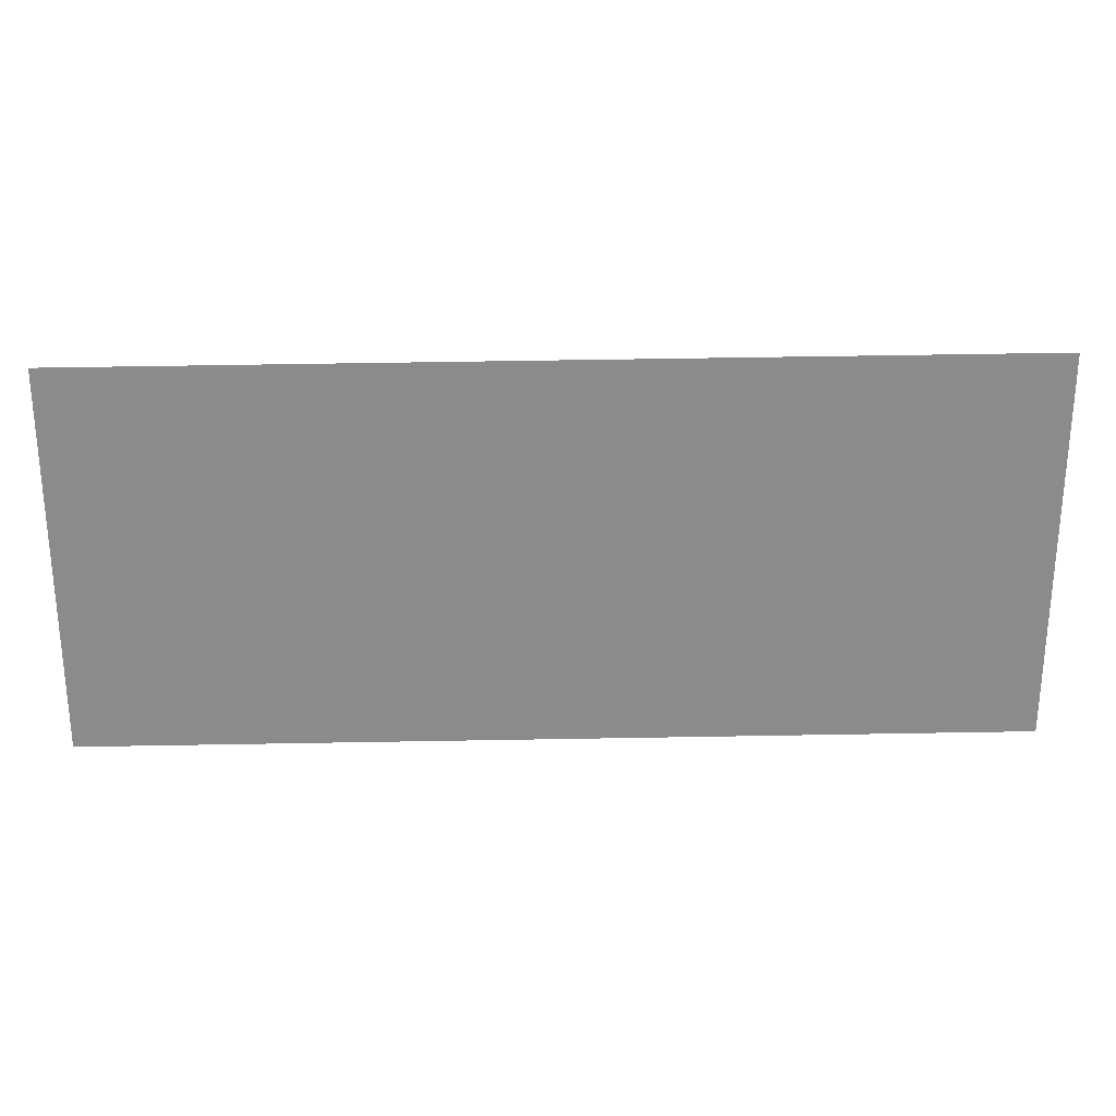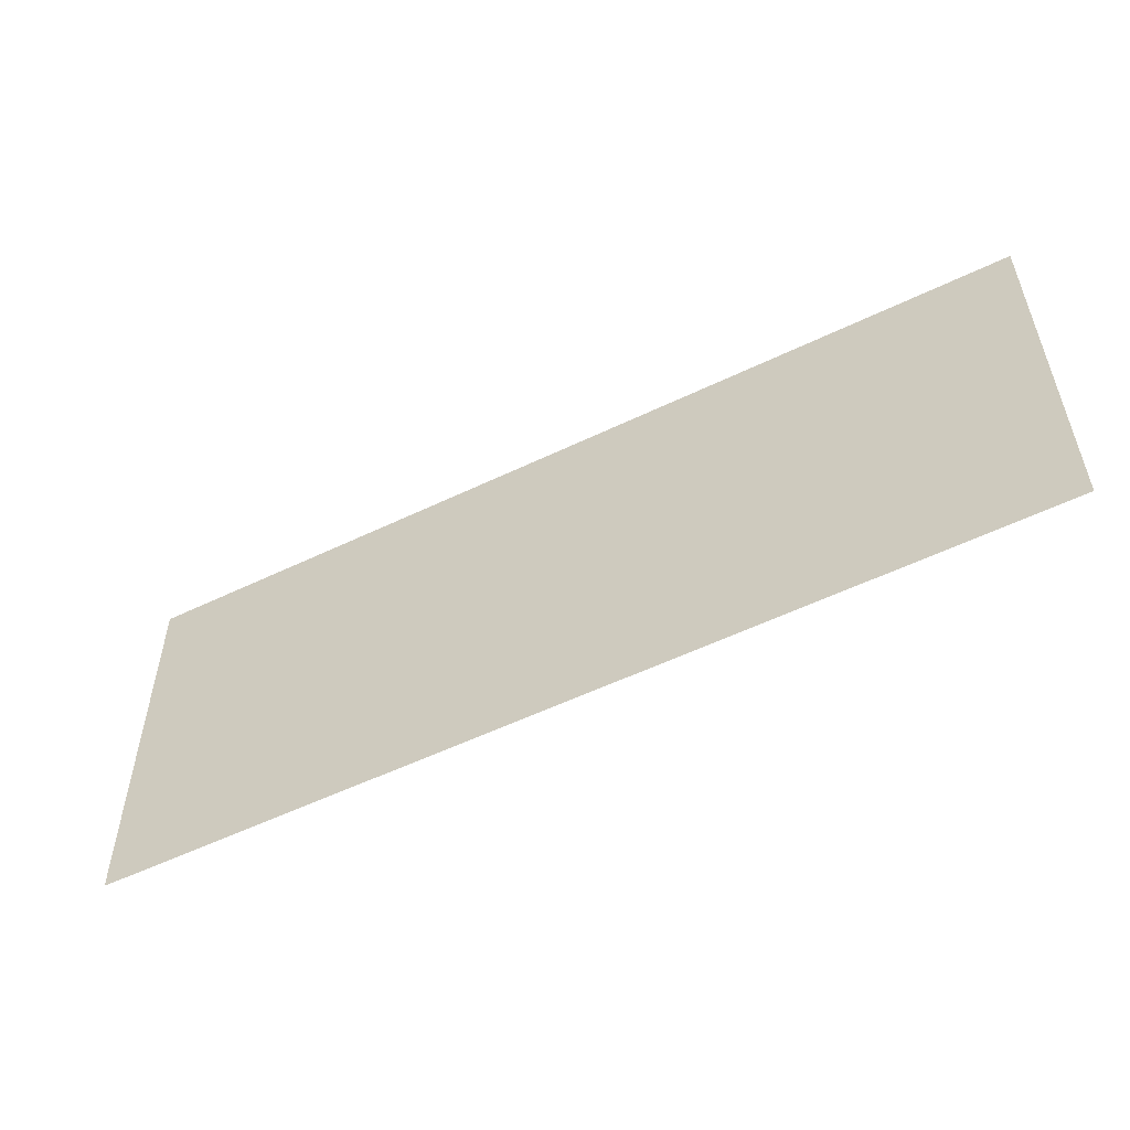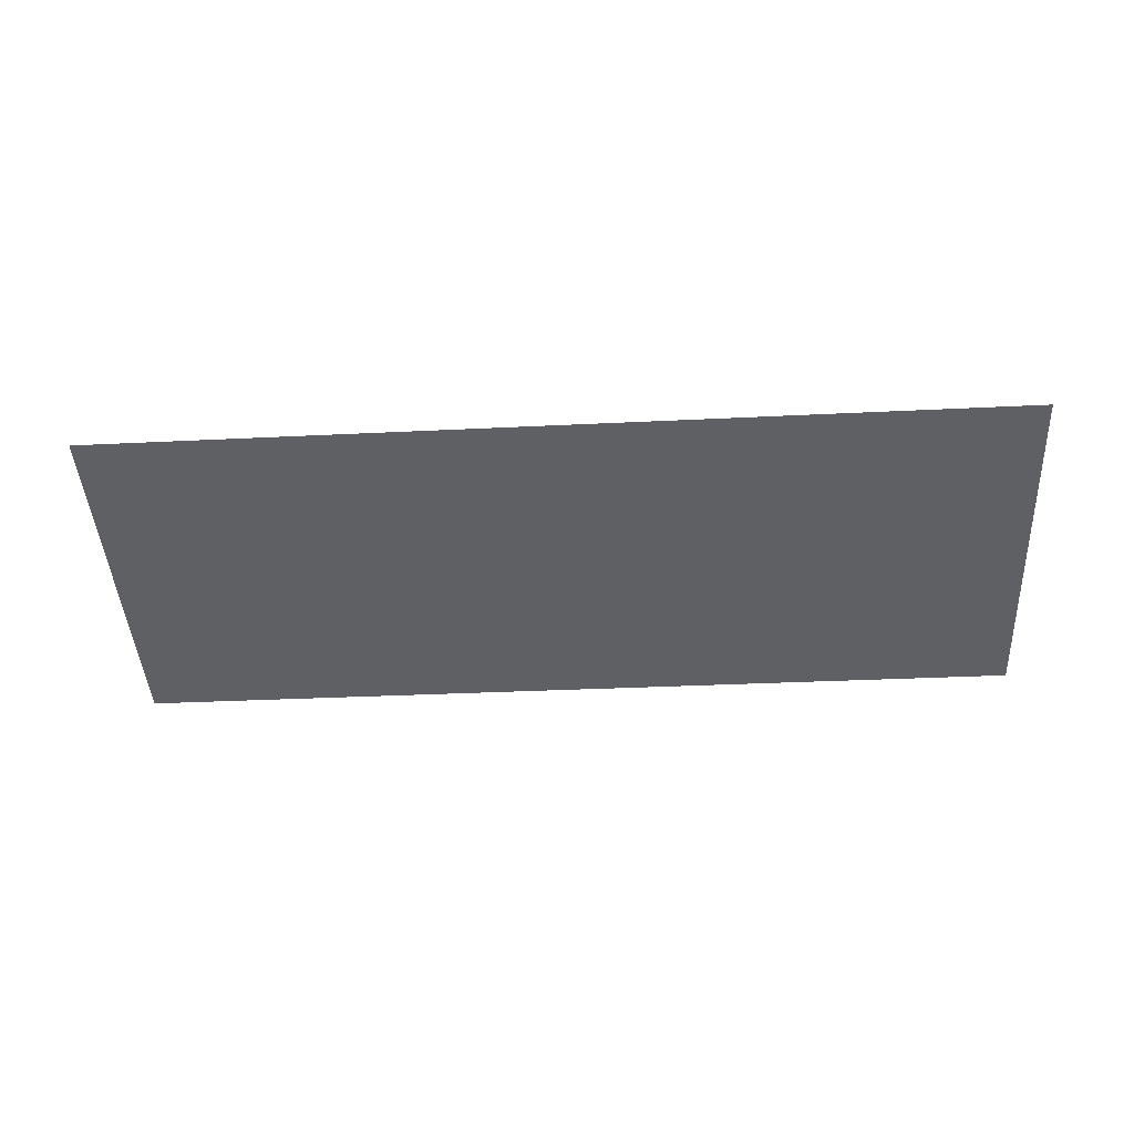
<metadata>
{"format":"obj","ext":"obj","renderer":"f3d","projection":"perspective","resolution":1024,"background":"white","views":[{"elev":26.3,"azim":178.0,"up":"+Z"},{"elev":-53.9,"azim":27.3,"up":"+Z"},{"elev":-43.3,"azim":-176.9,"up":"+Y"}]}
</metadata>
<code>
o DoormeshMicrowaveDoorC3_1_GeomSubset_7
v -0.000345 0.002384 -0.1981
v -0.000355 0.002384 -0.1981
v -0.000345 0.002394 -0.1981
v -0.000355 0.002394 -0.1981
v -0.000345 0.002384 -0.1981
v -0.000355 0.002384 -0.1981
v -0.000345 0.002394 -0.1981
v -0.000355 0.002394 -0.1981
v -0.000345 0.002384 -0.1981
v -0.000355 0.002384 -0.1981
v -0.000345 0.002394 -0.1981
v -0.000355 0.002394 -0.1981
v -0.000345 0.002384 -0.1981
v -0.000355 0.002384 -0.1981
v -0.000345 0.002394 -0.1981
v -0.000355 0.002394 -0.1981
v -0.000345 0.002384 -0.1981
v -0.000355 0.002384 -0.1981
v -0.000345 0.002394 -0.1981
v -0.000355 0.002394 -0.1981
v -0.000345 0.002384 -0.1981
v -0.000355 0.002384 -0.1981
v -0.000345 0.002394 -0.1981
v -0.000355 0.002394 -0.1981
v -0.000345 0.002384 -0.1981
v -0.000355 0.002384 -0.1981
v -0.000345 0.002394 -0.1981
v -0.000355 0.002394 -0.1981
v -0.146 -0.162 -0.1368
v -0.146 -0.1723 -0.1273
v -0.146 -0.1721 -0.1291
v -0.146 -0.1715 -0.1309
v -0.146 -0.1707 -0.1325
v -0.146 -0.1695 -0.134
v -0.146 -0.168 -0.1352
v -0.146 -0.1664 -0.136
v -0.146 -0.1646 -0.1366
v -0.1784 -0.162 -0.1368
v -0.1784 -0.1723 -0.1273
v -0.1784 -0.1721 -0.1291
v -0.1784 -0.1715 -0.1309
v -0.1784 -0.1707 -0.1325
v -0.1784 -0.1695 -0.134
v -0.1784 -0.168 -0.1352
v -0.1784 -0.1664 -0.136
v -0.1784 -0.1646 -0.1366
v -0.1784 -0.162 -0.1463
v -0.1784 -0.1818 -0.1273
v -0.1784 -0.1814 -0.131
v -0.1784 -0.1803 -0.1345
v -0.1784 -0.1786 -0.1378
v -0.1784 -0.1762 -0.1407
v -0.1784 -0.1733 -0.1431
v -0.1784 -0.17 -0.1448
v -0.1784 -0.1665 -0.1459
v -0.146 -0.162 -0.1463
v -0.146 -0.1818 -0.1273
v -0.146 -0.1814 -0.131
v -0.146 -0.1803 -0.1345
v -0.146 -0.1786 -0.1378
v -0.146 -0.1762 -0.1407
v -0.146 -0.1733 -0.1431
v -0.146 -0.17 -0.1448
v -0.146 -0.1665 -0.1459
v -0.146 -0.162 0.1076
v -0.146 -0.1646 0.1074
v -0.1784 -0.162 0.1076
v -0.1784 -0.1646 0.1074
v -0.146 -0.1664 0.1069
v -0.1784 -0.1664 0.1069
v -0.146 -0.168 0.106
v -0.1784 -0.168 0.106
v -0.146 -0.1695 0.1048
v -0.1784 -0.1695 0.1048
v -0.146 -0.1707 0.1034
v -0.1784 -0.1707 0.1034
v -0.146 -0.1715 0.1017
v -0.1784 -0.1715 0.1017
v -0.146 -0.1721 0.09994
v -0.1784 -0.1721 0.09994
v -0.146 -0.1723 0.09808
v -0.1784 -0.1723 0.09808
v -0.1784 -0.162 0.1171
v -0.1784 -0.1665 0.1167
v -0.1784 -0.17 0.1156
v -0.1784 -0.1733 0.1139
v -0.1784 -0.1762 0.1115
v -0.1784 -0.1786 0.1086
v -0.1784 -0.1803 0.1054
v -0.1784 -0.1814 0.1018
v -0.1784 -0.1818 0.09808
v -0.146 -0.162 0.1171
v -0.146 -0.1665 0.1167
v -0.146 -0.17 0.1156
v -0.146 -0.1733 0.1139
v -0.146 -0.1762 0.1115
v -0.146 -0.1786 0.1086
v -0.146 -0.1803 0.1054
v -0.146 -0.1814 0.1018
v -0.146 -0.1818 0.09808
v -0.146 -0.1595 0.1076
v -0.1784 -0.1595 0.1076
v -0.146 -0.1595 0.1171
v -0.1784 -0.1595 0.1171
v -0.1784 -0.1595 -0.1368
v -0.1784 -0.1595 -0.1463
v -0.146 -0.1595 -0.1463
v -0.146 -0.1595 -0.1368
v -0.007509 -0.1138 0.07364
v -0.007509 -0.1138 -0.1126
v 0.1365 -0.1138 0.07361
v 0.1365 -0.1138 -0.109
v 0.2846 -0.1138 0.07148
v 0.2865 -0.1138 -0.09984
v 0.2873 -0.1138 0.06535
v 0.279 -0.1138 0.0735
v 0.2787 -0.1138 -0.1029
v 0.2868 -0.1138 0.06827
v 0.2819 -0.1138 0.07328
v 0.2824 -0.1138 -0.1026
v 0.2878 -0.1138 -0.09577
v 0.2877 -0.1138 -0.09233
v -0.007509 -0.1146 0.07222
v -0.007509 -0.1146 -0.1114
v 0.1365 -0.1146 0.07211
v 0.1365 -0.1146 -0.1078
v 0.2822 -0.1146 0.07167
v 0.2841 -0.1146 0.07036
v 0.2824 -0.1146 -0.1014
v 0.2854 -0.1146 -0.09938
v 0.2865 -0.1146 -0.09599
v 0.2854 -0.1146 0.06842
v 0.286 -0.1146 0.06534
v 0.279 -0.1146 0.07191
v 0.2787 -0.1146 -0.1017
v 0.2864 -0.1146 -0.09256
v -0.1787 -0.1138 0.06394
v -0.1787 -0.1138 0.06802
v -0.1787 -0.1138 -0.1026
v -0.1787 -0.1138 -0.09835
v -0.1787 -0.1138 0.07065
v -0.1787 -0.1138 0.07349
v -0.1787 -0.1138 -0.109
v -0.1787 -0.1138 -0.1066
v -0.1787 -0.1146 0.07207
v -0.1787 -0.1146 -0.1078
v 0.3021 -0.1171 -0.1547
v 0.2988 -0.1173 -0.158
v 0.2988 -0.1138 -0.1547
v 0.3021 -0.1171 0.1487
v 0.2988 -0.1138 0.1487
v 0.2988 -0.1173 0.152
v 0.3021 -0.1171 0.07314
v 0.2988 -0.1138 0.07283
v 0.2988 -0.1138 -0.1004
v 0.3021 -0.1171 -0.1005
v -0.007509 -0.1138 0.1487
v -0.007509 -0.1173 0.152
v -0.007509 -0.1173 -0.158
v -0.007509 -0.1138 -0.1547
v 0.1365 -0.1173 0.152
v 0.1365 -0.1138 0.1487
v 0.1365 -0.1138 -0.1547
v 0.1365 -0.1173 -0.158
v 0.287 -0.1138 0.1487
v 0.2871 -0.1173 0.152
v 0.2871 -0.1173 -0.158
v 0.2871 -0.1138 -0.1547
v 0.2988 -0.1138 0.06534
v 0.3021 -0.1171 0.06533
v 0.2789 -0.1138 -0.1547
v 0.2789 -0.1173 -0.158
v 0.2789 -0.1173 0.152
v 0.2789 -0.1138 0.1487
v 0.3021 -0.1171 0.06924
v 0.2988 -0.1138 0.06903
v 0.2829 -0.1138 0.1487
v 0.283 -0.1173 0.152
v 0.283 -0.1138 -0.1547
v 0.283 -0.1173 -0.158
v 0.2988 -0.1138 -0.09559
v 0.3021 -0.1171 -0.09554
v 0.3021 -0.1171 -0.09159
v 0.2988 -0.1138 -0.09176
v -0.1787 -0.1138 -0.1547
v -0.1787 -0.1173 -0.158
v -0.1787 -0.1173 0.152
v -0.1787 -0.1138 0.1487
v -0.007509 -0.1491 0.152
v -0.1787 -0.1491 0.152
v -0.1787 -0.1491 -0.158
v -0.007509 -0.1491 -0.158
v 0.1365 -0.1491 -0.158
v 0.2789 -0.1491 -0.158
v 0.283 -0.1491 -0.158
v 0.2871 -0.1491 -0.158
v 0.2988 -0.1491 -0.158
v 0.3021 -0.1491 -0.1547
v 0.3021 -0.1491 -0.1005
v 0.3021 -0.1491 -0.09554
v 0.3021 -0.1491 -0.09159
v 0.3021 -0.1491 0.06533
v 0.3021 -0.1491 0.06924
v 0.3021 -0.1491 0.07314
v 0.3021 -0.1491 0.1487
v 0.2988 -0.1491 0.152
v 0.2871 -0.1491 0.152
v 0.283 -0.1491 0.152
v 0.2789 -0.1491 0.152
v 0.1365 -0.1491 0.152
v -0.1787 -0.1491 0.06802
v -0.1787 -0.1491 0.07065
v -0.1787 -0.1491 -0.1026
v -0.1787 -0.1491 -0.09835
v -0.1787 -0.1491 0.06394
v -0.1787 -0.1491 -0.1066
v -0.007509 -0.1491 0.07222
v 0.1365 -0.1491 0.07211
v -0.007509 -0.1491 -0.1114
v 0.1365 -0.1491 -0.1078
v 0.2822 -0.1491 0.07167
v 0.2841 -0.1491 0.07036
v 0.2824 -0.1491 -0.1014
v 0.2854 -0.1491 -0.09938
v 0.2865 -0.1491 -0.09599
v 0.2854 -0.1491 0.06842
v 0.286 -0.1491 0.06534
v 0.279 -0.1491 0.07191
v 0.2787 -0.1491 -0.1017
v 0.2864 -0.1491 -0.09256
v -0.1787 -0.1491 -0.1078
v -0.1787 -0.1491 0.07207
v -0.007509 -0.1595 0.07364
v -0.007509 -0.1595 -0.1126
v 0.1365 -0.1595 0.07361
v 0.1365 -0.1595 -0.109
v 0.2846 -0.1595 0.07148
v 0.2865 -0.1595 -0.09984
v 0.2873 -0.1595 0.06535
v 0.279 -0.1595 0.0735
v 0.2787 -0.1595 -0.1029
v 0.2868 -0.1595 0.06827
v 0.2819 -0.1595 0.07328
v 0.2824 -0.1595 -0.1026
v 0.2878 -0.1595 -0.09577
v 0.2877 -0.1595 -0.09233
v -0.007509 -0.1587 0.07222
v -0.007509 -0.1587 -0.1114
v 0.1365 -0.1587 0.07211
v 0.1365 -0.1587 -0.1078
v 0.2822 -0.1587 0.07167
v 0.2841 -0.1587 0.07036
v 0.2824 -0.1587 -0.1014
v 0.2854 -0.1587 -0.09938
v 0.2865 -0.1587 -0.09599
v 0.2854 -0.1587 0.06842
v 0.286 -0.1587 0.06534
v 0.279 -0.1587 0.07191
v 0.2787 -0.1587 -0.1017
v 0.2864 -0.1587 -0.09256
v -0.1787 -0.1595 0.06394
v -0.1787 -0.1595 0.06802
v -0.1787 -0.1595 -0.1026
v -0.1787 -0.1595 -0.09835
v -0.1787 -0.1595 0.07065
v -0.1787 -0.1595 0.07349
v -0.1787 -0.1595 -0.109
v -0.1787 -0.1595 -0.1066
v -0.1787 -0.1587 0.07207
v -0.1787 -0.1587 -0.1078
v 0.3021 -0.1562 -0.1547
v 0.2988 -0.156 -0.158
v 0.2988 -0.1595 -0.1547
v 0.3021 -0.1562 0.1487
v 0.2988 -0.1595 0.1487
v 0.2988 -0.156 0.152
v 0.3021 -0.1562 0.07314
v 0.2988 -0.1595 0.07283
v 0.2988 -0.1595 -0.1004
v 0.3021 -0.1562 -0.1005
v -0.007509 -0.1595 0.1487
v -0.007509 -0.156 0.152
v -0.007509 -0.156 -0.158
v -0.007509 -0.1595 -0.1547
v 0.1365 -0.156 0.152
v 0.1365 -0.1595 0.1487
v 0.1365 -0.1595 -0.1547
v 0.1365 -0.156 -0.158
v 0.287 -0.1595 0.1487
v 0.2871 -0.156 0.152
v 0.2871 -0.156 -0.158
v 0.2871 -0.1595 -0.1547
v 0.2988 -0.1595 0.06534
v 0.3021 -0.1562 0.06533
v 0.2789 -0.1595 -0.1547
v 0.2789 -0.156 -0.158
v 0.2789 -0.156 0.152
v 0.2789 -0.1595 0.1487
v 0.3021 -0.1562 0.06924
v 0.2988 -0.1595 0.06903
v 0.2829 -0.1595 0.1487
v 0.283 -0.156 0.152
v 0.283 -0.1595 -0.1547
v 0.283 -0.156 -0.158
v 0.2988 -0.1595 -0.09559
v 0.3021 -0.1562 -0.09554
v 0.3021 -0.1562 -0.09159
v 0.2988 -0.1595 -0.09176
v -0.1787 -0.1595 -0.1547
v -0.1787 -0.156 -0.158
v -0.1787 -0.156 0.152
v -0.1787 -0.1595 0.1487
v -0.1878 -0.1138 0.06802
v -0.1878 -0.1138 0.07065
v -0.1878 -0.1138 -0.1026
v -0.1878 -0.1138 -0.09835
v -0.1878 -0.1138 0.06394
v -0.1878 -0.1173 0.152
v -0.1878 -0.1491 0.152
v -0.1878 -0.1138 -0.1547
v -0.1878 -0.1138 -0.109
v -0.1878 -0.1138 -0.1066
v -0.1878 -0.1138 0.07349
v -0.1878 -0.1138 0.1487
v -0.1878 -0.1146 -0.1078
v -0.1878 -0.1146 0.07207
v -0.1878 -0.1173 -0.158
v -0.1878 -0.1491 -0.158
v -0.1878 -0.1595 0.06802
v -0.1878 -0.1595 0.07065
v -0.1878 -0.1595 -0.1026
v -0.1878 -0.1595 -0.09835
v -0.1878 -0.1595 0.06394
v -0.1878 -0.156 0.152
v -0.1878 -0.1595 -0.1547
v -0.1878 -0.1595 -0.109
v -0.1878 -0.1595 -0.1066
v -0.1878 -0.1595 0.07349
v -0.1878 -0.1595 0.1487
v -0.1878 -0.1587 -0.1078
v -0.1878 -0.1587 0.07207
v -0.1878 -0.156 -0.158
v -0.1766 -0.1035 0.1307
v -0.1813 -0.1035 0.1307
v -0.1781 -0.09472 0.1258
v -0.1798 -0.09472 0.1258
v -0.1781 -0.09335 0.1204
v -0.1798 -0.09335 0.1204
v -0.1766 -0.1124 0.1298
v -0.1813 -0.1124 0.1298
v -0.1813 -0.1101 0.1351
v -0.1766 -0.1101 0.1351
v -0.1781 -0.09361 0.113
v -0.1798 -0.09361 0.113
v -0.1813 -0.1031 0.1106
v -0.1766 -0.1031 0.1106
v -0.1807 -0.09678 0.1277
v -0.1813 -0.1002 0.1292
v -0.1766 -0.1002 0.1292
v -0.1773 -0.09678 0.1277
v -0.1766 -0.1004 0.1208
v -0.1772 -0.09612 0.1204
v -0.1766 -0.1003 0.1097
v -0.1771 -0.09605 0.1107
v -0.1813 -0.1003 0.1097
v -0.1808 -0.09605 0.1107
v -0.1813 -0.1004 0.1208
v -0.1808 -0.09615 0.1204
v -0.1766 -0.1041 0.1206
v -0.1766 -0.1049 0.125
v -0.1813 -0.1041 0.1206
v -0.1813 -0.1049 0.125
v -0.1766 -0.1205 0.1374
v -0.1813 -0.1205 0.1374
v -0.1813 -0.1167 0.1413
v -0.1766 -0.1167 0.1413
v -0.1766 -0.1035 -0.1212
v -0.1813 -0.1035 -0.1212
v -0.1781 -0.09472 -0.1261
v -0.1798 -0.09472 -0.1261
v -0.1781 -0.09335 -0.1316
v -0.1798 -0.09335 -0.1316
v -0.1766 -0.1124 -0.1221
v -0.1813 -0.1124 -0.1221
v -0.1813 -0.1101 -0.1169
v -0.1766 -0.1101 -0.1169
v -0.1781 -0.09361 -0.139
v -0.1798 -0.09361 -0.139
v -0.1813 -0.1031 -0.1413
v -0.1766 -0.1031 -0.1413
v -0.1807 -0.09678 -0.1242
v -0.1813 -0.1002 -0.1227
v -0.1766 -0.1002 -0.1227
v -0.1773 -0.09678 -0.1242
v -0.1766 -0.1004 -0.1311
v -0.1772 -0.09612 -0.1315
v -0.1766 -0.1003 -0.1422
v -0.1771 -0.09605 -0.1413
v -0.1813 -0.1003 -0.1422
v -0.1808 -0.09605 -0.1413
v -0.1813 -0.1004 -0.1311
v -0.1808 -0.09615 -0.1315
v -0.1766 -0.1041 -0.1313
v -0.1766 -0.1049 -0.1269
v -0.1813 -0.1041 -0.1313
v -0.1813 -0.1049 -0.1269
v -0.1766 -0.1205 -0.1146
v -0.1813 -0.1205 -0.1146
v -0.1813 -0.1167 -0.1106
v -0.1766 -0.1167 -0.1106
v 0.2838 -0.1165 -0.1219
v 0.2834 -0.1134 -0.1219
v 0.2842 -0.1104 -0.1219
v 0.2861 -0.1079 -0.1219
v 0.2888 -0.1063 -0.1219
v 0.2919 -0.1059 -0.1219
v 0.2949 -0.1067 -0.1219
v 0.2838 -0.1165 -0.1198
v 0.2834 -0.1134 -0.1198
v 0.2842 -0.1104 -0.1198
v 0.2861 -0.1079 -0.1198
v 0.2888 -0.1063 -0.1198
v 0.2919 -0.1059 -0.1198
v 0.2949 -0.1067 -0.1198
v 0.2893 -0.1149 -0.1219
v 0.2892 -0.114 -0.1219
v 0.2894 -0.113 -0.1219
v 0.29 -0.1122 -0.1219
v 0.2909 -0.1117 -0.1219
v 0.2919 -0.1116 -0.1219
v 0.2928 -0.1119 -0.1219
v 0.2893 -0.1149 -0.1198
v 0.2892 -0.114 -0.1198
v 0.2894 -0.113 -0.1198
v 0.29 -0.1122 -0.1198
v 0.2909 -0.1117 -0.1198
v 0.2919 -0.1116 -0.1198
v 0.2928 -0.1119 -0.1198
v 0.2838 -0.1165 0.1168
v 0.2834 -0.1134 0.1168
v 0.2842 -0.1104 0.1168
v 0.2861 -0.1079 0.1168
v 0.2888 -0.1063 0.1168
v 0.2919 -0.1059 0.1168
v 0.2949 -0.1067 0.1168
v 0.2838 -0.1165 0.1189
v 0.2834 -0.1134 0.1189
v 0.2842 -0.1104 0.1189
v 0.2861 -0.1079 0.1189
v 0.2888 -0.1063 0.1189
v 0.2919 -0.1059 0.1189
v 0.2949 -0.1067 0.1189
v 0.2893 -0.1149 0.1168
v 0.2892 -0.114 0.1168
v 0.2894 -0.113 0.1168
v 0.29 -0.1122 0.1168
v 0.2909 -0.1117 0.1168
v 0.2919 -0.1116 0.1168
v 0.2928 -0.1119 0.1168
v 0.2893 -0.1149 0.1189
v 0.2892 -0.114 0.1189
v 0.2894 -0.113 0.1189
v 0.29 -0.1122 0.1189
v 0.2909 -0.1117 0.1189
v 0.2919 -0.1116 0.1189
v 0.2928 -0.1119 0.1189
v -0.146 -0.162 -0.1368
v -0.146 -0.162 -0.1368
v -0.146 -0.162 -0.1368
v -0.146 -0.162 -0.1368
v -0.146 -0.162 -0.1368
v -0.1784 -0.162 -0.1368
v -0.1784 -0.162 -0.1368
v -0.1784 -0.162 -0.1368
v -0.1784 -0.162 -0.1368
v -0.1784 -0.162 -0.1368
v -0.1784 -0.1595 -0.1368
v -0.1784 -0.1595 -0.1368
v -0.1784 -0.1595 -0.1368
v -0.1784 -0.1595 -0.1368
v -0.146 -0.1595 -0.1368
v -0.146 -0.1595 -0.1368
v -0.146 -0.1595 -0.1368
v -0.146 -0.1595 -0.1368
v 0.2925 -0.1558 0.08497
v -0.1802 -0.1558 0.08603
v 0.2925 -0.1558 -0.1121
v -0.1802 -0.1558 -0.1131
v 0.2925 -0.1554 0.08497
v -0.1802 -0.1554 0.08603
v 0.2925 -0.1554 -0.1121
v -0.1802 -0.1554 -0.1131
v -0.1761 -0.1507 0.06284
v -0.1761 -0.1507 0.06533
v -0.1761 -0.1507 -0.09846
v -0.1761 -0.1507 -0.09447
v -0.1761 -0.1507 0.05899
v -0.1761 -0.1507 -0.1023
v -0.007509 -0.1507 0.06682
v 0.1365 -0.1507 0.06671
v -0.007509 -0.1507 -0.1068
v 0.1365 -0.1507 -0.1034
v 0.2799 -0.1507 0.06629
v 0.2819 -0.1507 0.06506
v 0.2802 -0.1507 -0.09733
v 0.2832 -0.1507 -0.09544
v 0.2842 -0.1507 -0.09224
v 0.2832 -0.1507 0.06323
v 0.2837 -0.1507 0.06031
v 0.2767 -0.1507 0.06653
v 0.2765 -0.1507 -0.09761
v 0.2842 -0.1507 -0.089
v -0.1761 -0.1507 -0.1034
v -0.1761 -0.1507 0.06668
v -0.007509 -0.1603 0.06682
v -0.007509 -0.1603 -0.1068
v 0.1365 -0.1603 0.06671
v 0.1365 -0.1603 -0.1034
v 0.2799 -0.1603 0.06629
v 0.2819 -0.1603 0.06506
v 0.2802 -0.1603 -0.09733
v 0.2832 -0.1603 -0.09544
v 0.2842 -0.1603 -0.09224
v 0.2832 -0.1603 0.06323
v 0.2837 -0.1603 0.06031
v 0.2767 -0.1603 0.06653
v 0.2765 -0.1603 -0.09761
v 0.2842 -0.1603 -0.089
v -0.1761 -0.1612 0.05899
v -0.1761 -0.1612 0.06284
v -0.1761 -0.1612 -0.09846
v -0.1761 -0.1612 -0.09447
v -0.1761 -0.1612 0.06533
v -0.1761 -0.1612 -0.1023
v -0.1761 -0.1603 0.06668
v -0.1761 -0.1603 -0.1034
v -0.1821 -0.1612 0.06284
v -0.1821 -0.1612 0.06533
v -0.1821 -0.1507 0.06533
v -0.1821 -0.1507 0.06284
v -0.1821 -0.1612 -0.09846
v -0.1821 -0.1612 -0.09447
v -0.1821 -0.1507 -0.09447
v -0.1821 -0.1507 -0.09846
v -0.1821 -0.1612 0.05899
v -0.1821 -0.1507 0.05899
v -0.1821 -0.1612 -0.1023
v -0.1821 -0.1507 -0.1023
v -0.007504 -0.1603 0.07249
v 0.1366 -0.1603 0.07239
v 0.1366 -0.1507 0.07239
v -0.007514 -0.1507 0.07249
v -0.007497 -0.1603 -0.1125
v 0.1367 -0.1603 -0.1091
v -0.007497 -0.1507 -0.1125
v 0.1368 -0.1507 -0.1091
v 0.2819 -0.1603 0.07184
v 0.2862 -0.1603 0.06916
v 0.2862 -0.1507 0.06916
v 0.2819 -0.1507 0.07184
v 0.2822 -0.1603 -0.1029
v 0.2883 -0.1603 -0.09904
v 0.2822 -0.1507 -0.1029
v 0.2883 -0.1507 -0.09904
v 0.2902 -0.1603 -0.09307
v 0.2902 -0.1507 -0.09307
v 0.2889 -0.1603 0.06542
v 0.2897 -0.1603 0.06082
v 0.2897 -0.1507 0.06082
v 0.2889 -0.1507 0.06542
v 0.277 -0.1603 0.0722
v 0.277 -0.1507 0.0722
v 0.2767 -0.1603 -0.1033
v 0.2769 -0.1507 -0.1033
v 0.2902 -0.1603 -0.08893
v 0.2902 -0.1507 -0.08898
v -0.1821 -0.1603 -0.109
v -0.1821 -0.1507 -0.109
v -0.1821 -0.1603 0.07234
v -0.1821 -0.1507 0.07234
f 485 487 488 486
f 490 492 491 489

</code>
